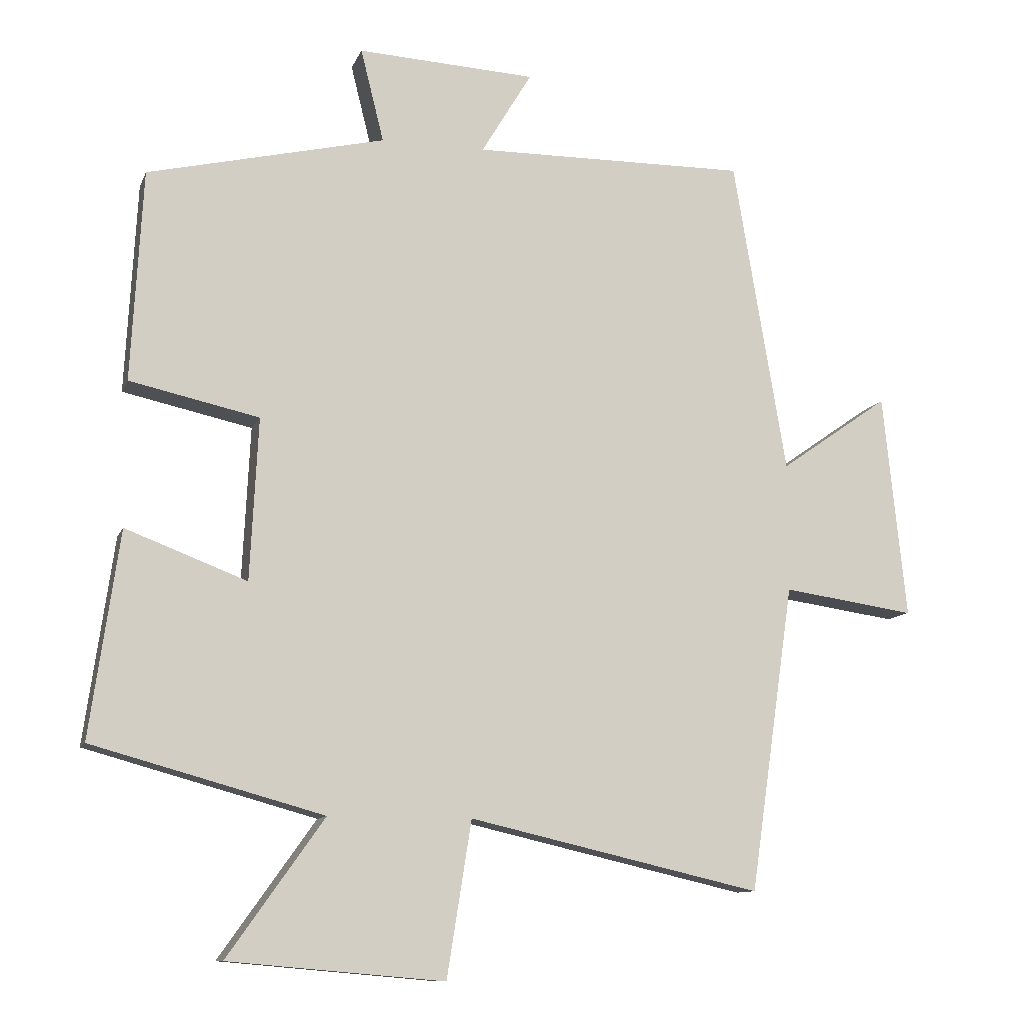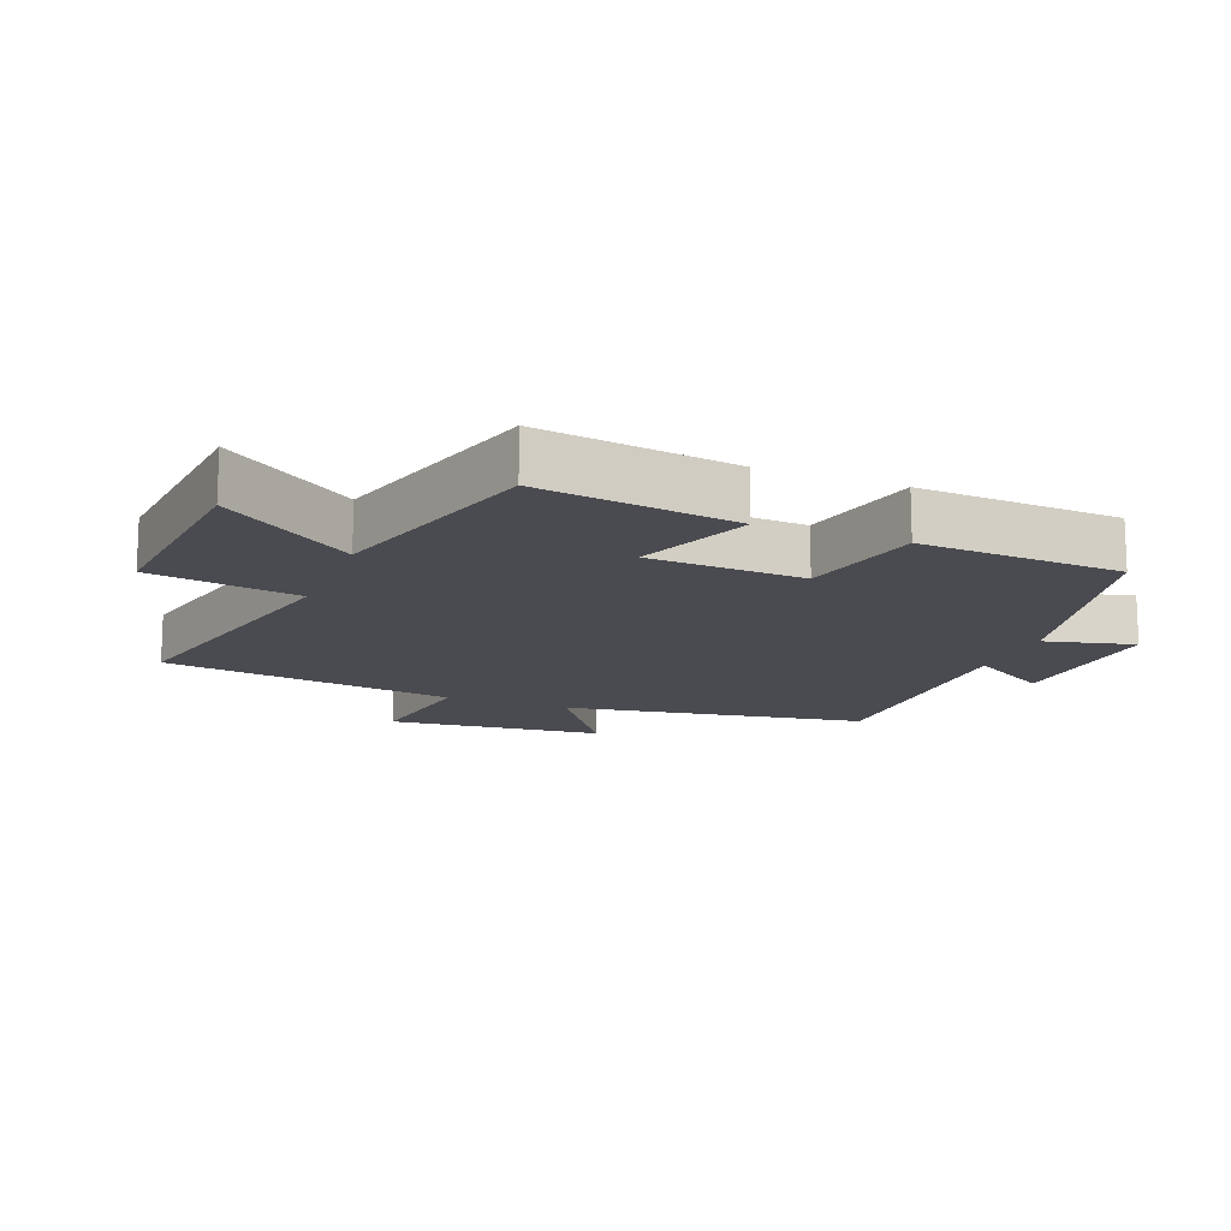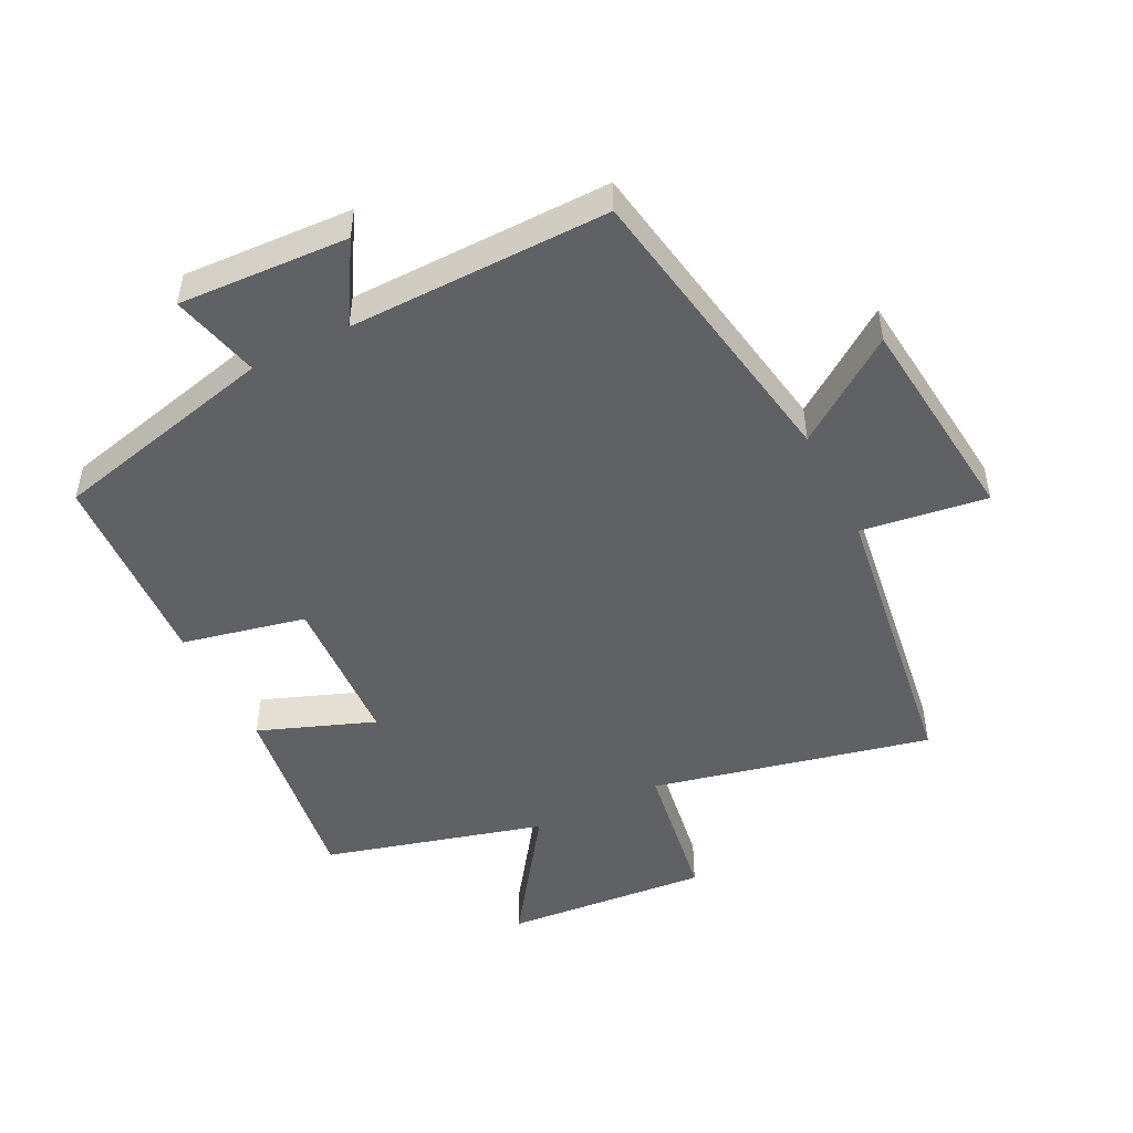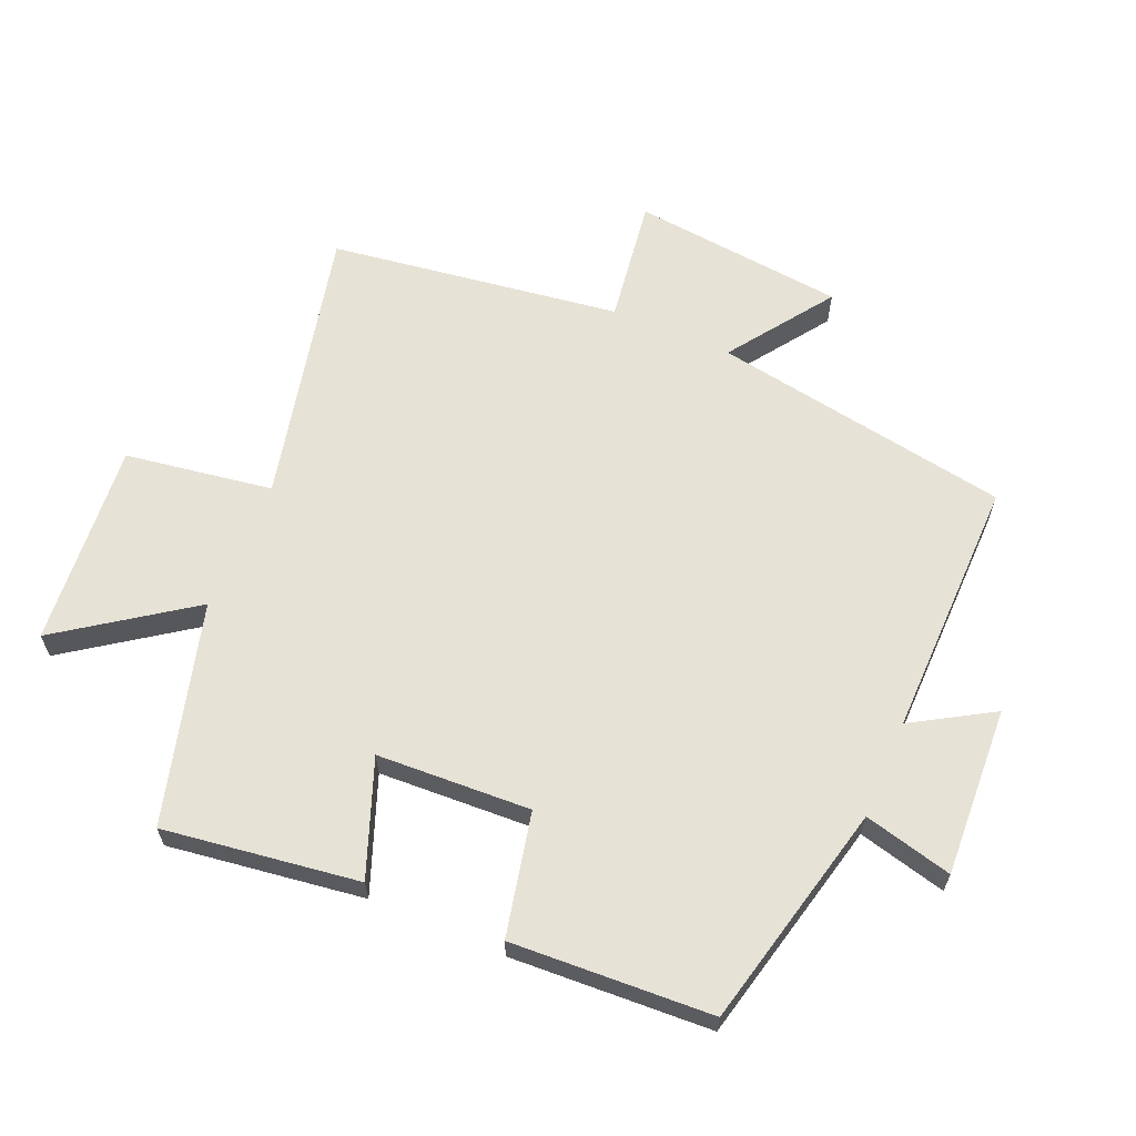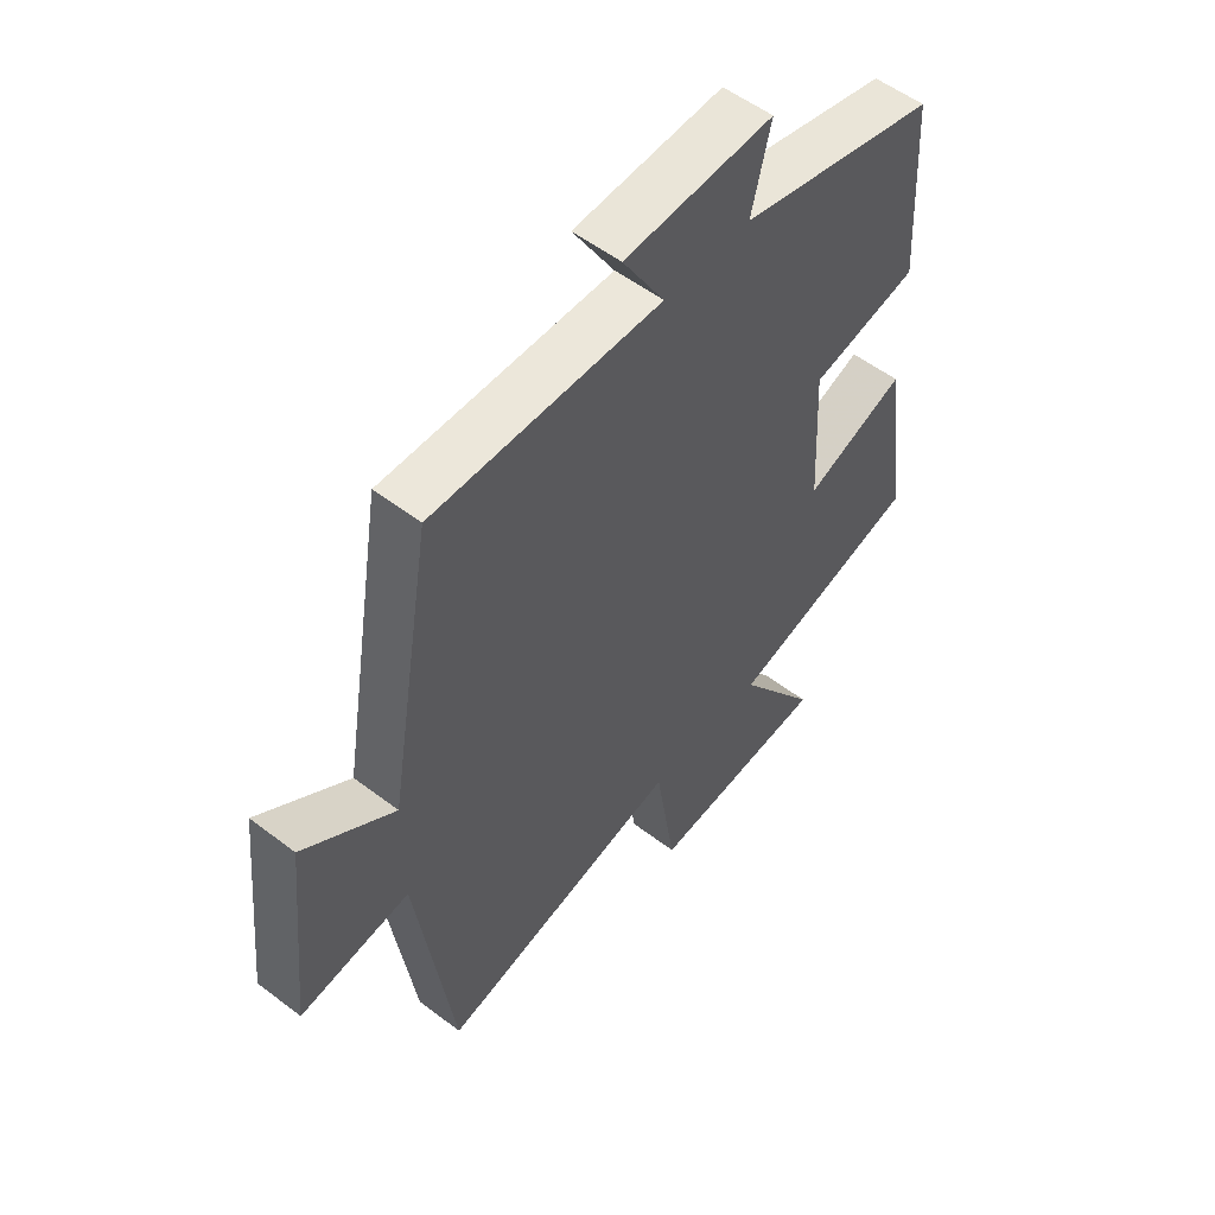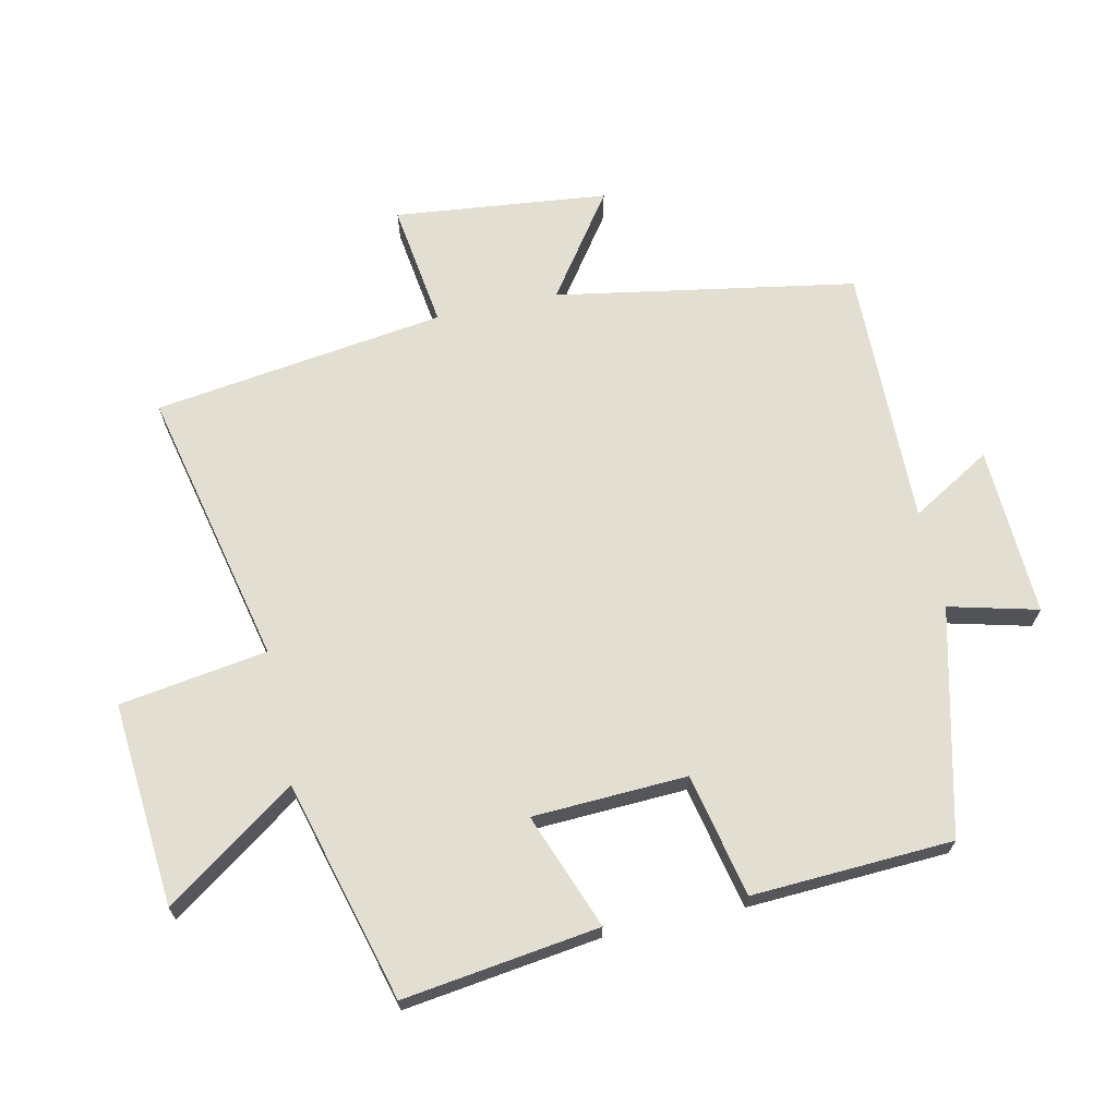
<metadata>
{"format":"obj","ext":"obj","renderer":"f3d","projection":"perspective","resolution":1024,"background":"white","views":[{"elev":-10.7,"azim":-15.8,"up":"+Z"},{"elev":-14.6,"azim":-111.6,"up":"+Y"},{"elev":-49.0,"azim":26.8,"up":"+Y"},{"elev":63.2,"azim":-66.7,"up":"+Y"},{"elev":54.0,"azim":129.1,"up":"+Z"},{"elev":68.0,"azim":-102.0,"up":"+Y"}]}
</metadata>
<code>
v 0.435 0.07 -0.599
v 0.006 0.07 -0.5
v -0.03 0.07 -0.728
v -0.346 0.07 -0.7
v -0.204 0.07 -0.5
v -0.543 0.07 -0.406
v -0.5 0.07 -0.104
v -0.322 0.07 -0.172
v -0.31 0.07 0.066
v -0.5 0.07 0.108
v -0.483 0.07 0.418
v -0.134 0.07 0.5
v -0.168 0.07 0.637
v 0.094 0.07 0.623
v 0.02 0.07 0.5
v 0.422 0.07 0.504
v 0.5 0.07 0.041
v 0.66 0.07 0.153
v 0.694 0.07 -0.177
v 0.5 0.07 -0.149
v 0.435 0 -0.599
v 0.006 0 -0.5
v -0.03 0 -0.728
v -0.346 0 -0.7
v -0.204 0 -0.5
v -0.543 0 -0.406
v -0.5 0 -0.104
v -0.322 0 -0.172
v -0.31 0 0.066
v -0.5 0 0.108
v -0.483 0 0.418
v -0.134 0 0.5
v -0.168 0 0.637
v 0.094 0 0.623
v 0.02 0 0.5
v 0.422 0 0.504
v 0.5 0 0.041
v 0.66 0 0.153
v 0.694 0 -0.177
v 0.5 0 -0.149
f 17 18 19 20
f 15 16 17 20
f 15 20 1 2
f 12 13 14 15
f 9 10 11 12
f 8 9 12 15
f 5 6 7 8
f 5 8 15 2
f 2 3 4 5
f 40 39 38 37
f 40 37 36 35
f 22 21 40 35
f 35 34 33 32
f 32 31 30 29
f 35 32 29 28
f 28 27 26 25
f 22 35 28 25
f 25 24 23 22
f 1 21 22 2
f 2 22 23 3
f 3 23 24 4
f 4 24 25 5
f 5 25 26 6
f 6 26 27 7
f 7 27 28 8
f 8 28 29 9
f 9 29 30 10
f 10 30 31 11
f 11 31 32 12
f 12 32 33 13
f 13 33 34 14
f 14 34 35 15
f 15 35 36 16
f 16 36 37 17
f 17 37 38 18
f 18 38 39 19
f 19 39 40 20
f 20 40 21 1

</code>
